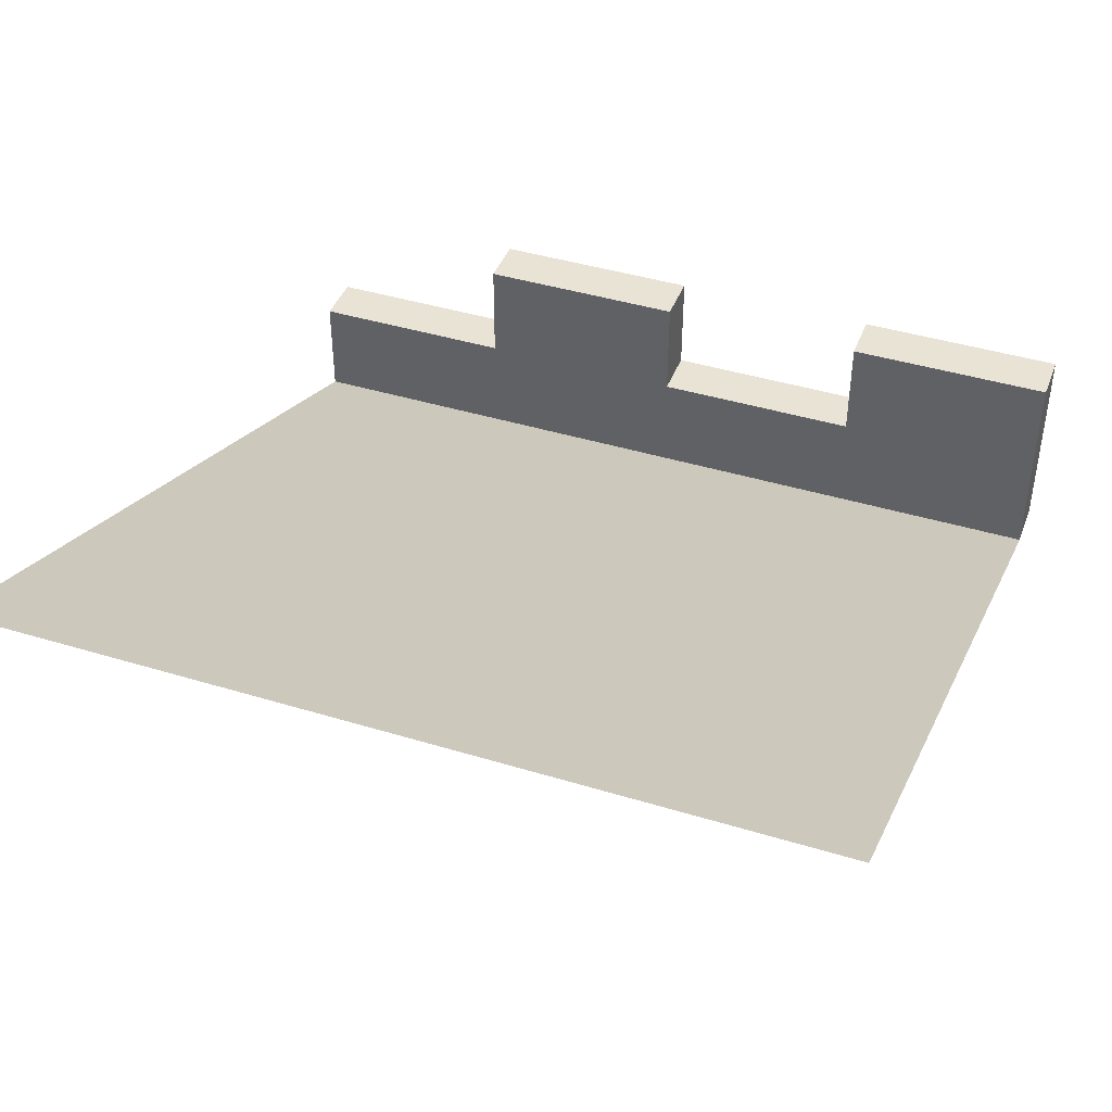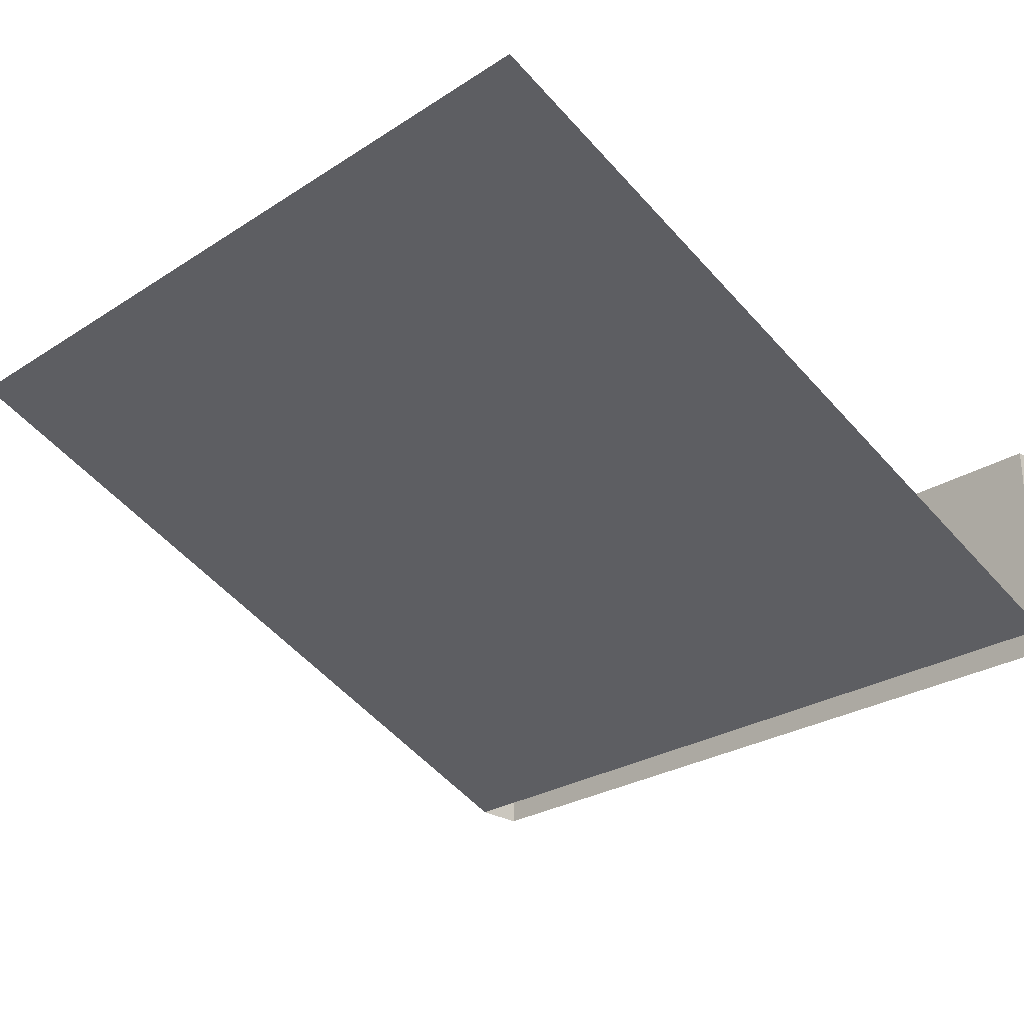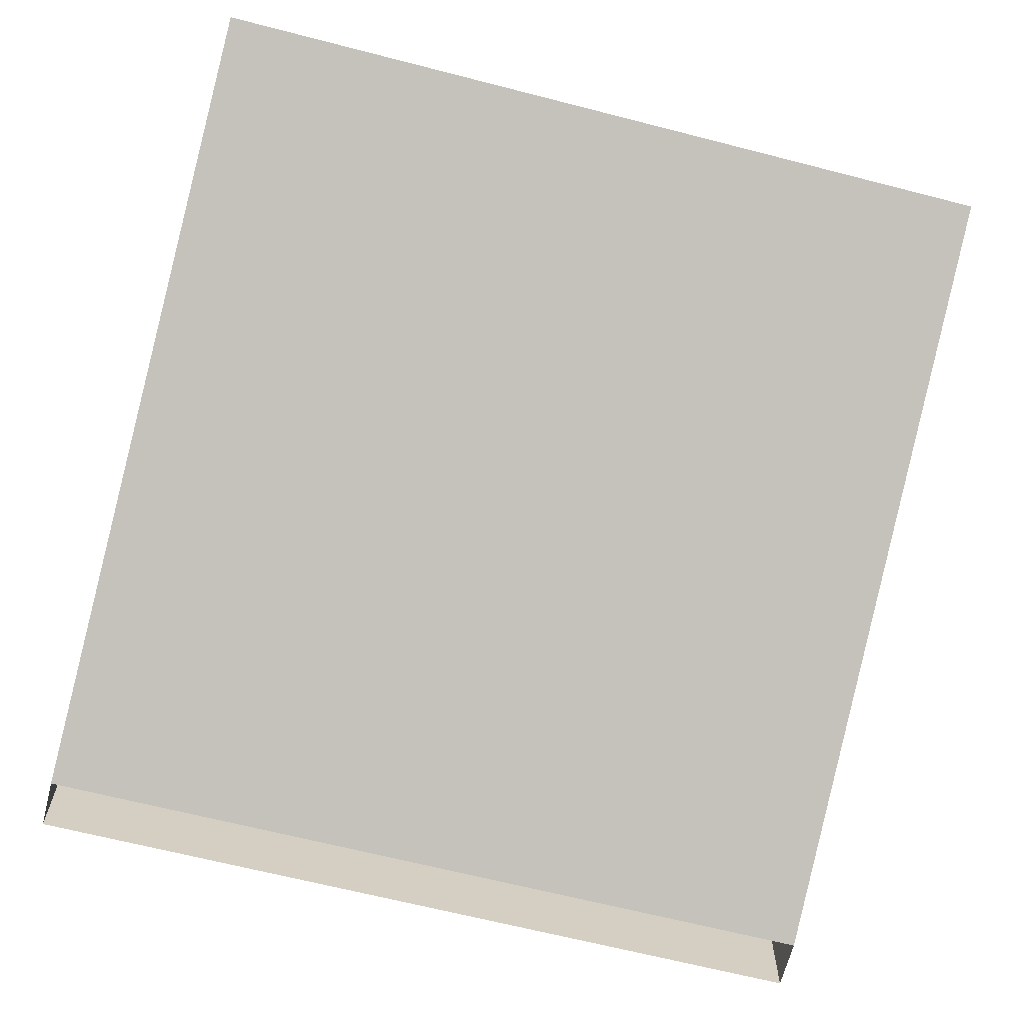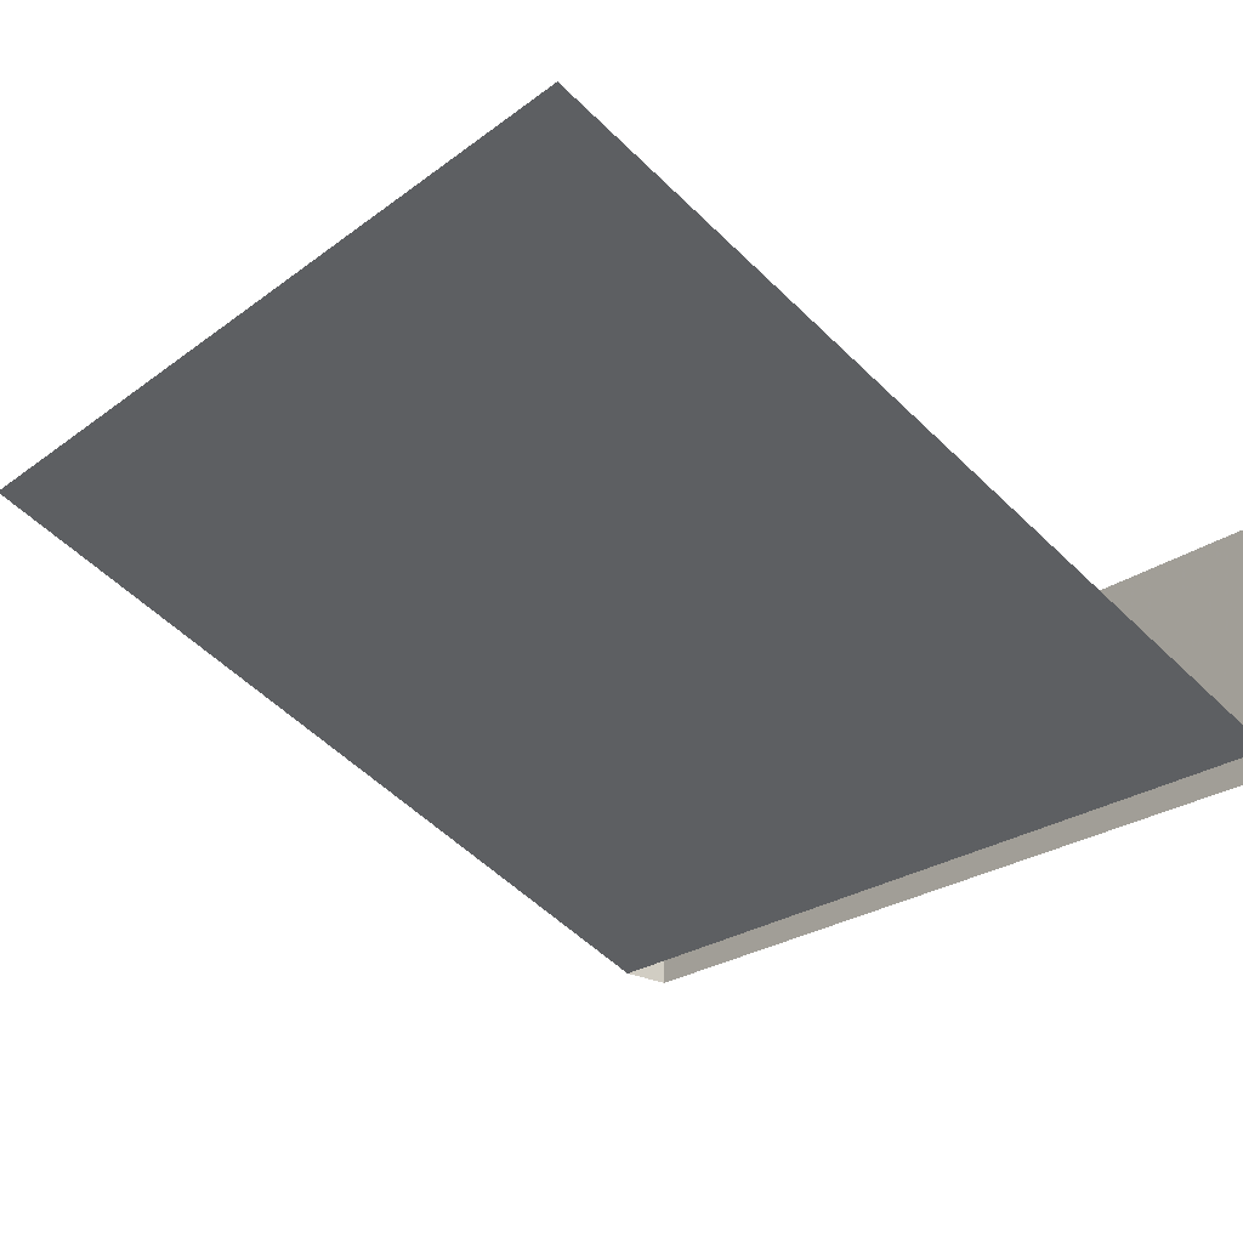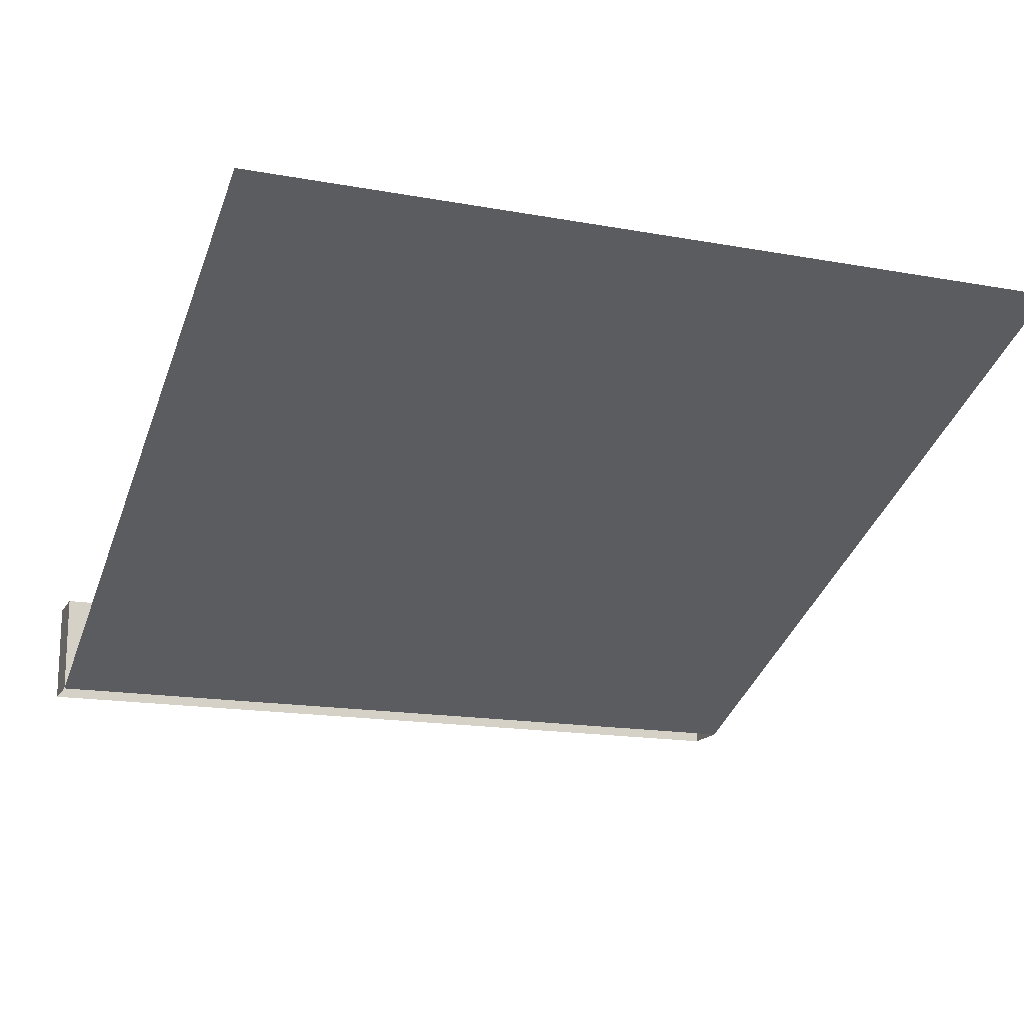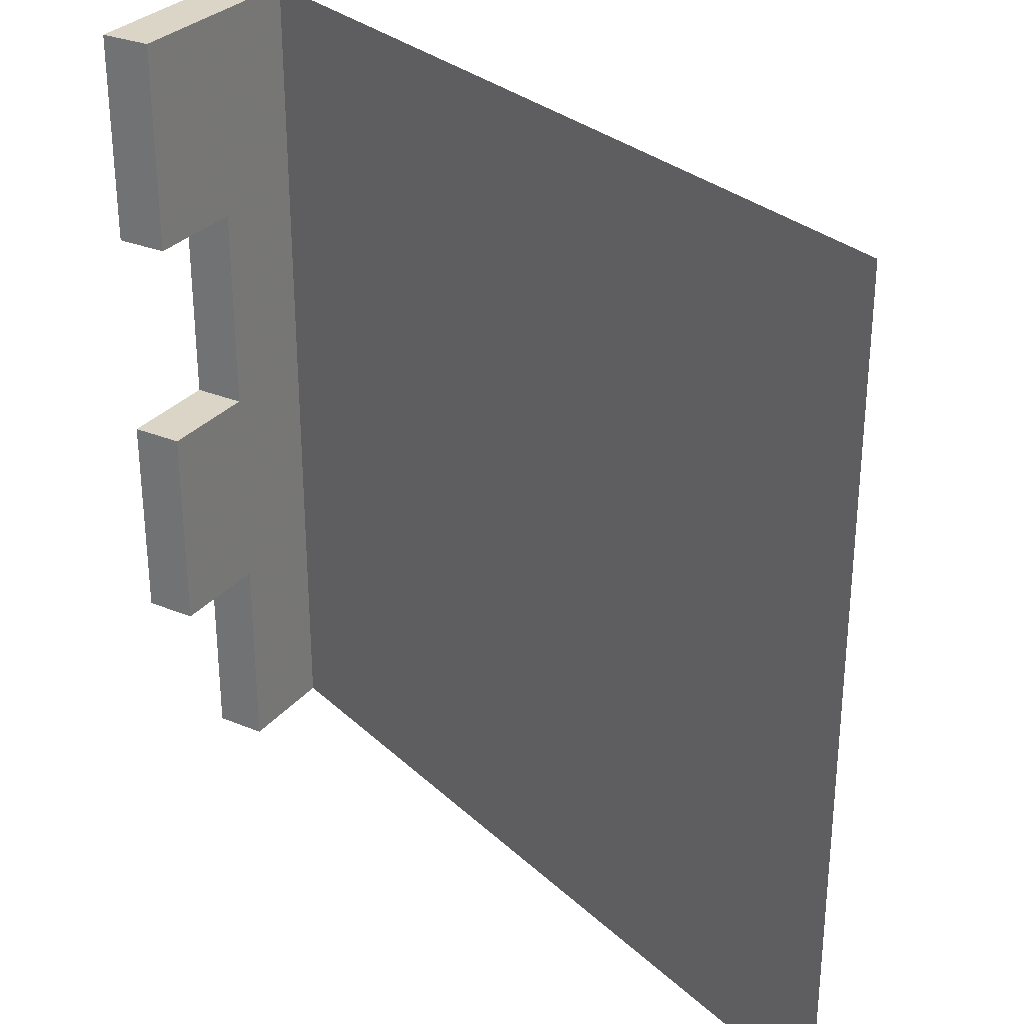
<metadata>
{"format":"obj","ext":"obj","renderer":"f3d","projection":"perspective","resolution":1024,"background":"white","views":[{"elev":42.2,"azim":-69.9,"up":"+Y"},{"elev":-26.6,"azim":-44.8,"up":"+Y"},{"elev":-66.7,"azim":-104.4,"up":"+Y"},{"elev":-25.0,"azim":-40.5,"up":"+Y"},{"elev":-16.3,"azim":-110.7,"up":"+Y"},{"elev":29.5,"azim":-148.7,"up":"+Z"}]}
</metadata>
<code>
v 0.5 0.125 0.5
v 0.5 0.25 0.5
v 0.5 0.25 0.25
v 0.5 0.125 0.25
v 0.5 0 0.25
v 0.5 0 0.5
v 0.4375 0.125 0.5
v 0.4375 0.25 0.5
v 0.4375 0.25 0.25
v 0.4375 0.125 0.25
v 0.5 0.125 0
v 0.5 0 0
v 0.5 0.25 0
v 0.5 0.25 -0.25
v 0.5 0.125 -0.25
v 0.5 0 -0.25
v 0.5 0.125 -0.5
v 0.5 0 -0.5
v 0.4375 0 0.5
v 0.4375 0 0.25
v 0.4375 0.125 0
v 0.4375 0.25 0
v 0.4375 0.25 -0.25
v 0.4375 0.125 -0.25
v 0.4375 0.125 -0.5
v 0.4375 0 -0.5
v 0.4375 0 0
v 0.4375 0 -0.25
v -0.5 0.375 -0.25
v -0.5 0.375 -0.5
v -0.5 0.375 0.5
v -0.5 0.375 0.25
v -0.5 0.375 0
f 1 2 3
f 1 3 4
f 1 4 5
f 1 5 6
f 1 6 7
f 1 7 8
f 1 8 2
f 2 8 3
f 3 8 9
f 3 9 10
f 3 10 4
f 4 10 11
f 4 11 12
f 4 12 5
f 11 13 14
f 11 14 15
f 11 15 16
f 11 16 12
f 15 17 18
f 15 18 16
f 10 9 8
f 10 8 7
f 10 7 19
f 10 19 20
f 10 20 21
f 10 21 11
f 11 21 22
f 11 22 13
f 13 22 14
f 14 22 23
f 14 23 24
f 14 24 15
f 15 24 17
f 17 24 25
f 17 25 26
f 17 26 18
f 20 27 21
f 21 27 24
f 21 24 22
f 22 24 23
f 27 28 24
f 24 28 25
f 25 28 26
f 26 28 29
f 26 29 30
f 6 19 7
f 20 19 31
f 20 31 32
f 20 32 27
f 27 32 33
f 27 33 28
f 28 33 29

</code>
